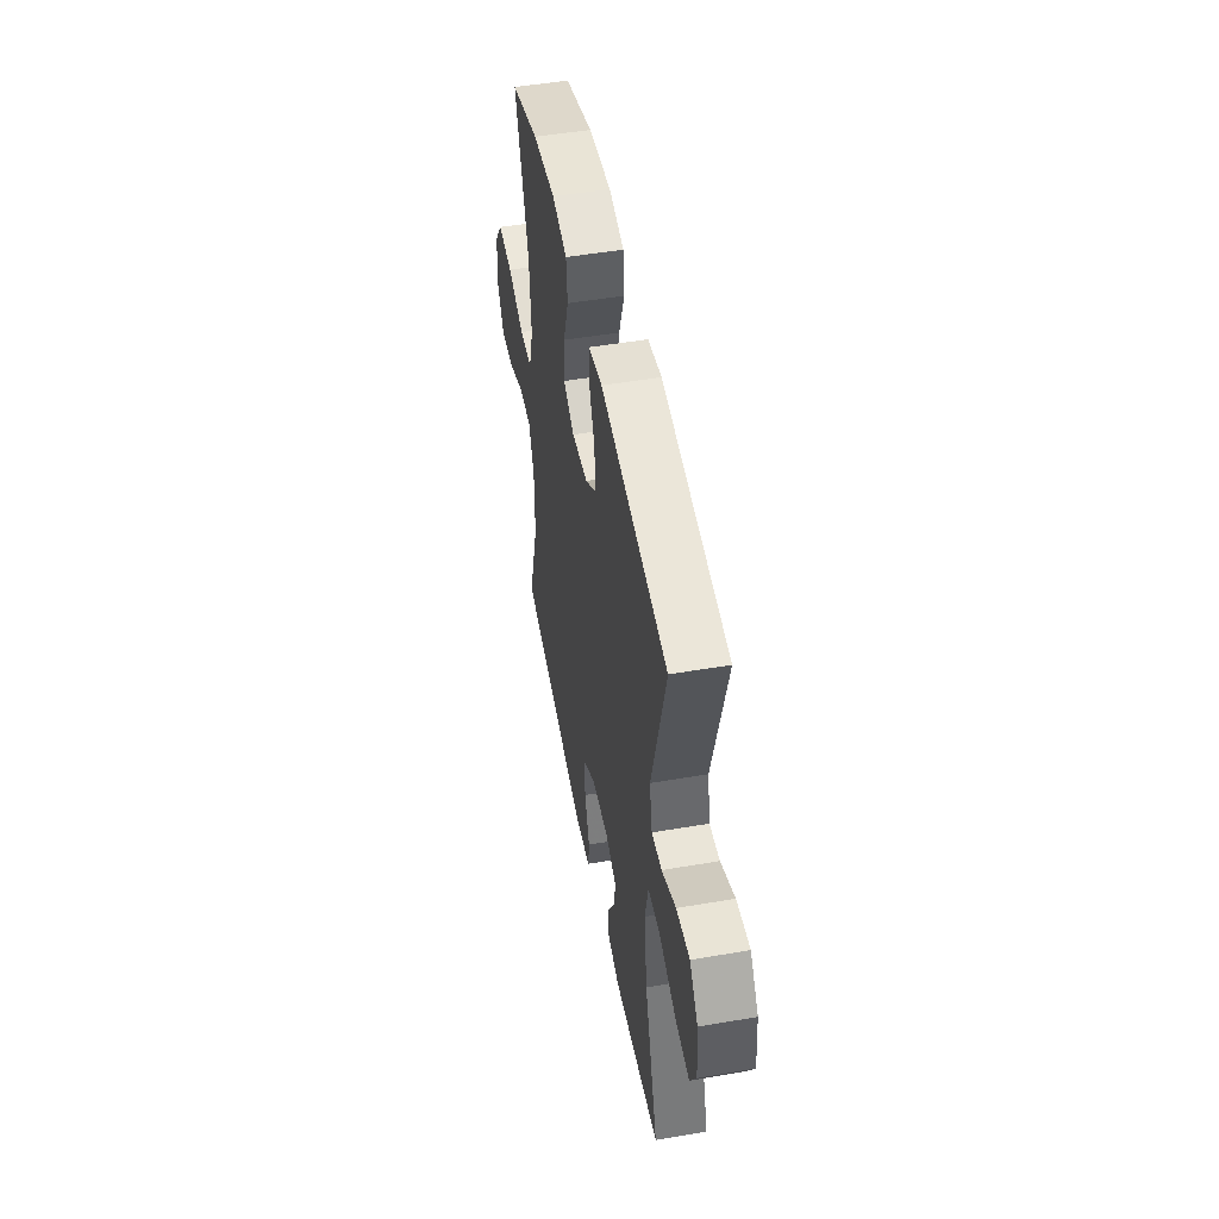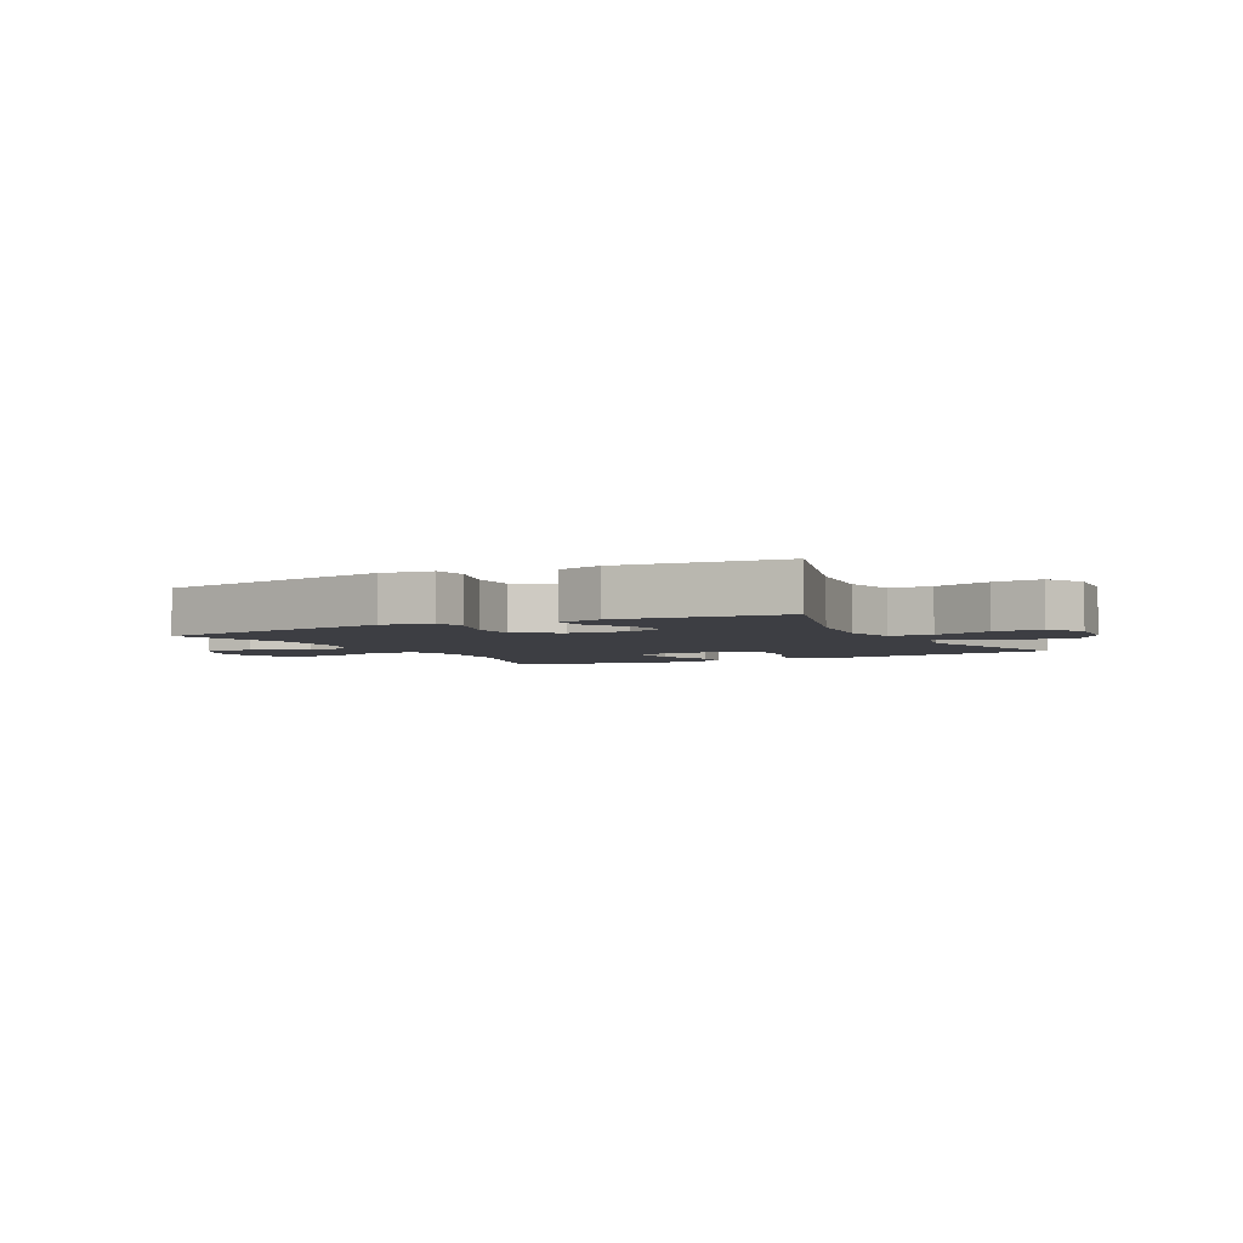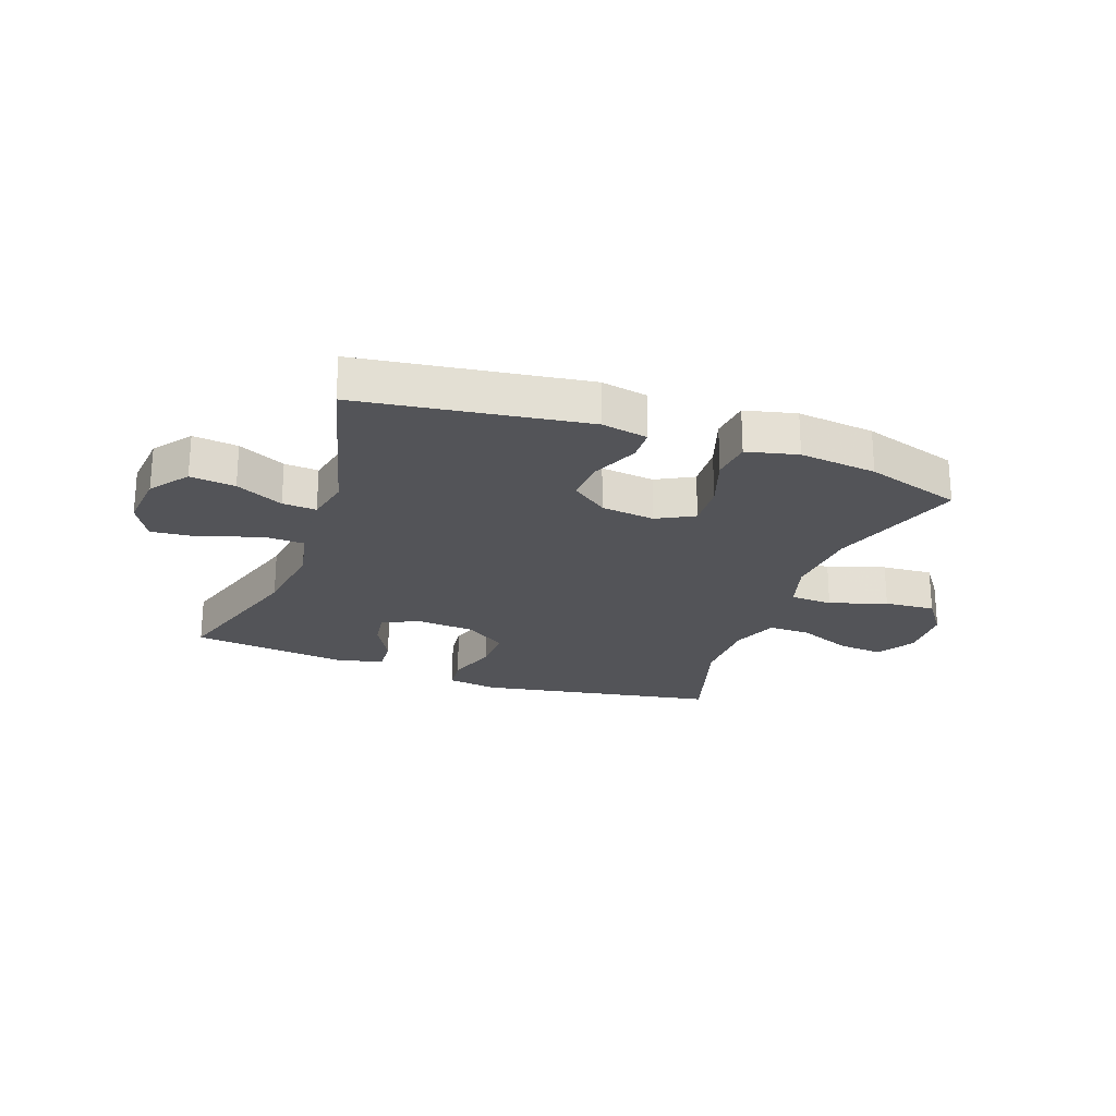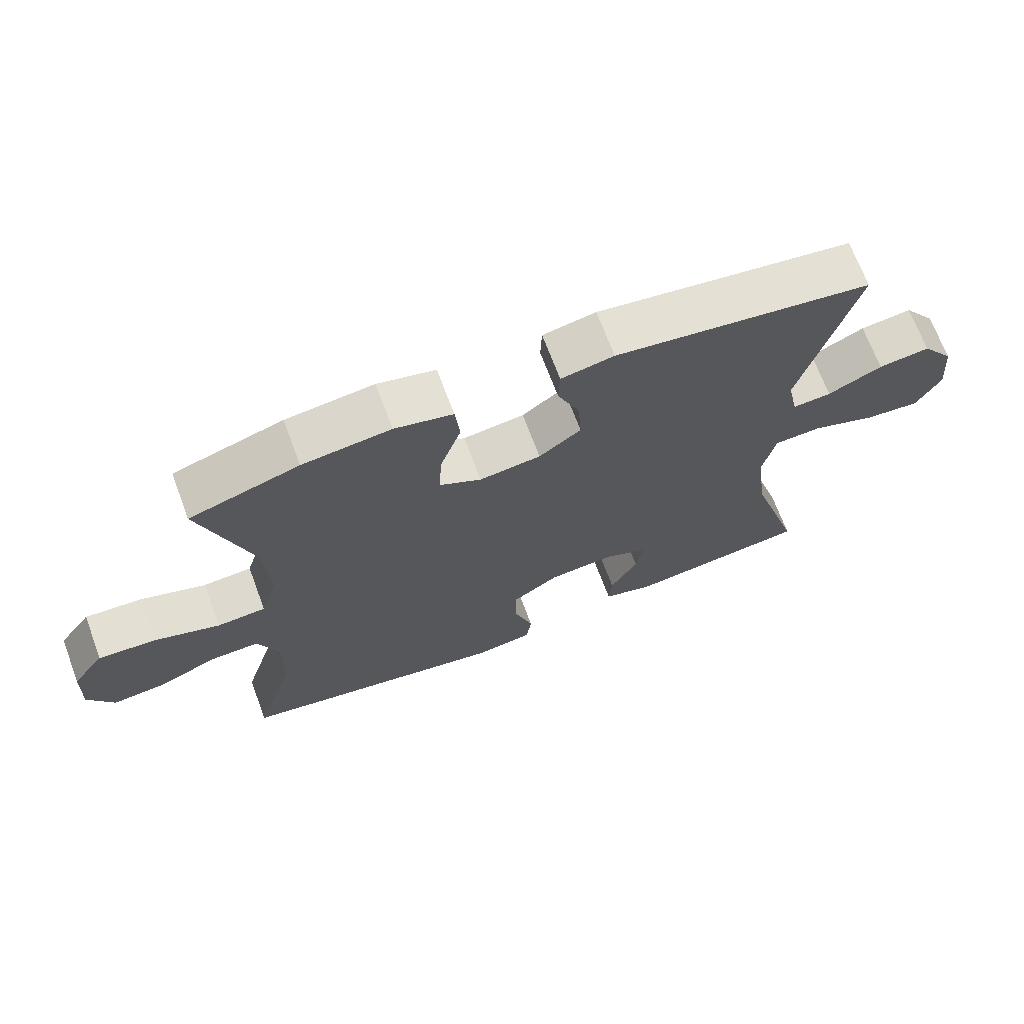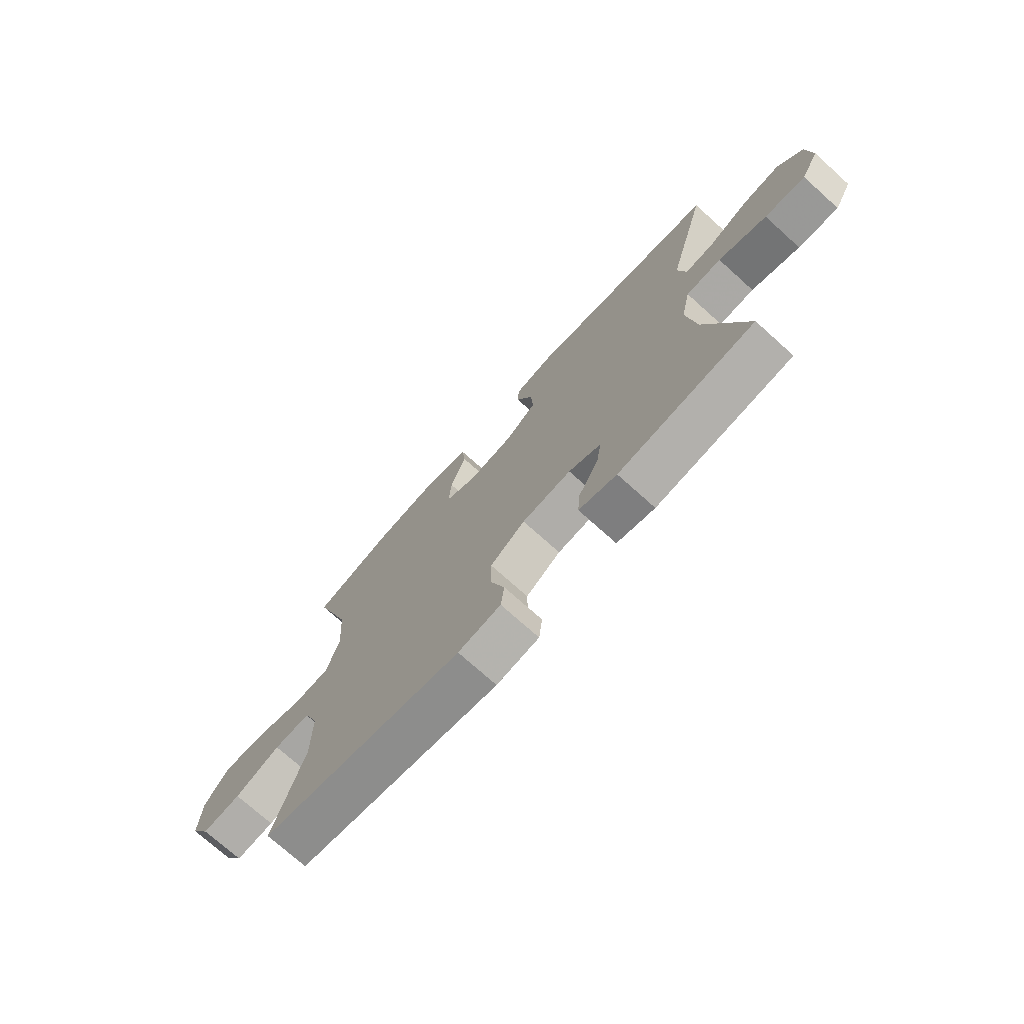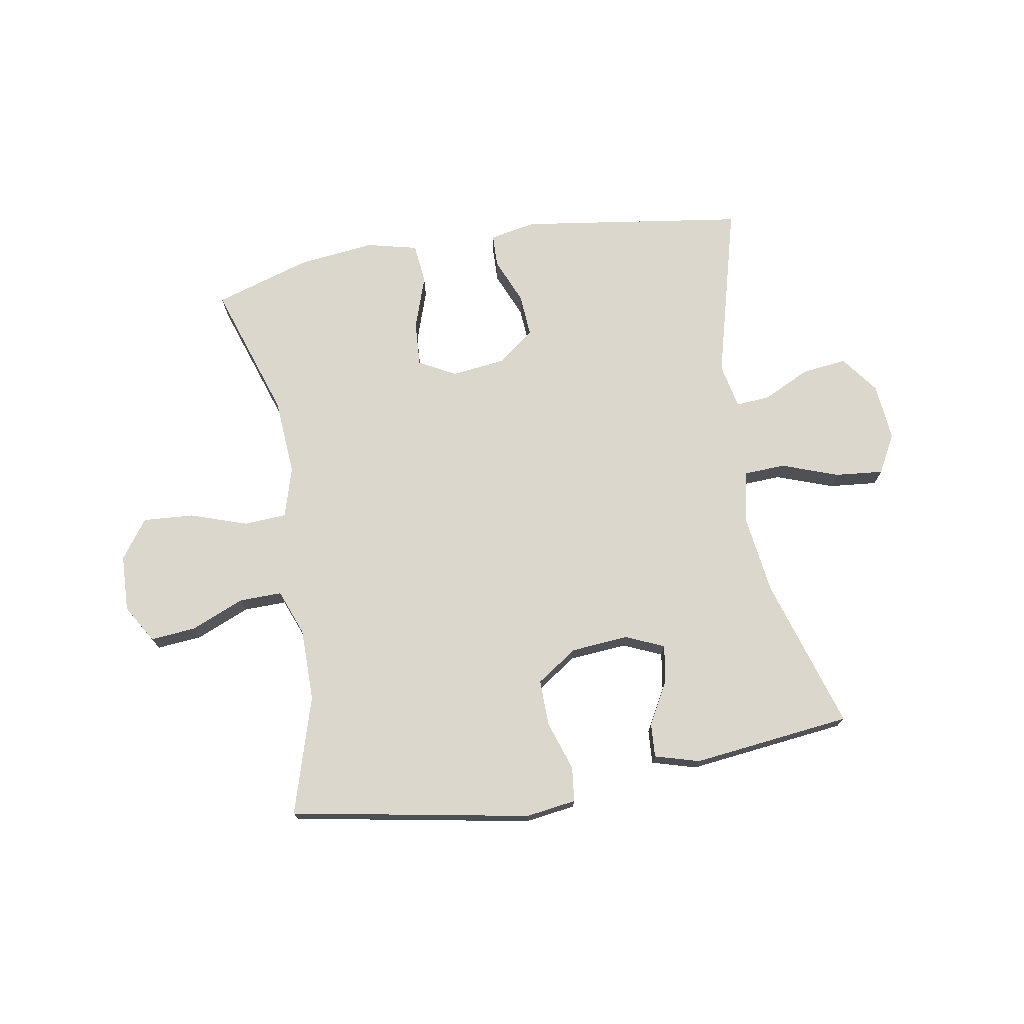
<metadata>
{"format":"obj","ext":"obj","renderer":"f3d","projection":"perspective","resolution":1024,"background":"white","views":[{"elev":49.7,"azim":-100.7,"up":"+Z"},{"elev":-3.7,"azim":-152.1,"up":"+Y"},{"elev":-23.4,"azim":-20.0,"up":"+Y"},{"elev":69.3,"azim":159.5,"up":"+Z"},{"elev":-73.5,"azim":-132.0,"up":"+Z"},{"elev":73.3,"azim":170.2,"up":"+Y"}]}
</metadata>
<code>
v -0.5 0.07 -0.5
v -0.421 0.07 -0.241
v -0.403 0.07 -0.104
v -0.422 0.07 -0.015
v -0.493 0.07 -0.012
v -0.59 0.07 -0.047
v -0.672 0.07 -0.055
v -0.708 0.07 0.011
v -0.699 0.07 0.109
v -0.651 0.07 0.174
v -0.574 0.07 0.165
v -0.493 0.07 0.126
v -0.435 0.07 0.122
v -0.419 0.07 0.199
v -0.5 0.07 0.5
v -0.115 0.07 0.556
v -0.036 0.07 0.541
v -0.034 0.07 0.485
v -0.067 0.07 0.406
v -0.072 0.07 0.332
v -0.009 0.07 0.285
v 0.083 0.07 0.274
v 0.146 0.07 0.308
v 0.141 0.07 0.385
v 0.11 0.07 0.476
v 0.117 0.07 0.545
v 0.204 0.07 0.566
v 0.336 0.07 0.551
v 0.5 0.07 0.5
v 0.424 0.07 0.269
v 0.415 0.07 0.137
v 0.441 0.07 0.051
v 0.514 0.07 0.047
v 0.611 0.07 0.08
v 0.698 0.07 0.086
v 0.746 0.07 0.02
v 0.75 0.07 -0.077
v 0.711 0.07 -0.142
v 0.633 0.07 -0.135
v 0.542 0.07 -0.097
v 0.469 0.07 -0.096
v 0.439 0.07 -0.175
v 0.439 0.07 -0.299
v 0.5 0.07 -0.5
v 0.091 0.07 -0.575
v 0.005 0.07 -0.563
v -0.002 0.07 -0.504
v 0.026 0.07 -0.419
v 0.027 0.07 -0.34
v -0.043 0.07 -0.293
v -0.142 0.07 -0.285
v -0.207 0.07 -0.314
v -0.197 0.07 -0.377
v -0.156 0.07 -0.451
v -0.152 0.07 -0.509
v -0.228 0.07 -0.531
v -0.5 0 -0.5
v -0.421 0 -0.241
v -0.403 0 -0.104
v -0.422 0 -0.015
v -0.493 0 -0.012
v -0.59 0 -0.047
v -0.672 0 -0.055
v -0.708 0 0.011
v -0.699 0 0.109
v -0.651 0 0.174
v -0.574 0 0.165
v -0.493 0 0.126
v -0.435 0 0.122
v -0.419 0 0.199
v -0.5 0 0.5
v -0.115 0 0.556
v -0.036 0 0.541
v -0.034 0 0.485
v -0.067 0 0.406
v -0.072 0 0.332
v -0.009 0 0.285
v 0.083 0 0.274
v 0.146 0 0.308
v 0.141 0 0.385
v 0.11 0 0.476
v 0.117 0 0.545
v 0.204 0 0.566
v 0.336 0 0.551
v 0.5 0 0.5
v 0.424 0 0.269
v 0.415 0 0.137
v 0.441 0 0.051
v 0.514 0 0.047
v 0.611 0 0.08
v 0.698 0 0.086
v 0.746 0 0.02
v 0.75 0 -0.077
v 0.711 0 -0.142
v 0.633 0 -0.135
v 0.542 0 -0.097
v 0.469 0 -0.096
v 0.439 0 -0.175
v 0.439 0 -0.299
v 0.5 0 -0.5
v 0.091 0 -0.575
v 0.005 0 -0.563
v -0.002 0 -0.504
v 0.026 0 -0.419
v 0.027 0 -0.34
v -0.043 0 -0.293
v -0.142 0 -0.285
v -0.207 0 -0.314
v -0.197 0 -0.377
v -0.156 0 -0.451
v -0.152 0 -0.509
v -0.228 0 -0.531
f 56 1 2
f 55 56 2
f 54 55 2
f 53 54 2
f 52 53 2 3
f 51 52 3 4
f 50 51 4
f 49 50 4
f 46 47 48
f 45 46 48
f 44 45 48
f 43 44 48
f 42 43 48 49
f 41 42 49 4
f 38 39 40
f 37 38 40
f 36 37 40
f 35 36 40
f 34 35 40
f 33 34 40
f 40 41 4
f 33 40 4
f 32 33 4
f 28 29 30
f 27 28 30
f 26 27 30
f 25 26 30
f 24 25 30
f 23 24 30 31
f 31 32 4
f 23 31 4
f 22 23 4
f 17 18 19
f 16 17 19
f 15 16 19
f 14 15 19
f 13 14 19 20
f 10 11 12
f 9 10 12
f 8 9 12
f 7 8 12
f 6 7 12
f 5 6 12
f 5 12 13
f 4 5 13
f 22 4 13
f 21 22 13
f 13 20 21
f 58 57 112
f 58 112 111
f 58 111 110
f 58 110 109
f 59 58 109 108
f 60 59 108 107
f 60 107 106
f 60 106 105
f 104 103 102
f 104 102 101
f 104 101 100
f 104 100 99
f 105 104 99 98
f 60 105 98 97
f 96 95 94
f 96 94 93
f 96 93 92
f 96 92 91
f 96 91 90
f 96 90 89
f 60 97 96
f 60 96 89
f 60 89 88
f 86 85 84
f 86 84 83
f 86 83 82
f 86 82 81
f 86 81 80
f 87 86 80 79
f 60 88 87
f 60 87 79
f 60 79 78
f 75 74 73
f 75 73 72
f 75 72 71
f 75 71 70
f 76 75 70 69
f 68 67 66
f 68 66 65
f 68 65 64
f 68 64 63
f 68 63 62
f 68 62 61
f 69 68 61
f 69 61 60
f 69 60 78
f 69 78 77
f 77 76 69
f 1 57 58 2
f 2 58 59 3
f 3 59 60 4
f 4 60 61 5
f 5 61 62 6
f 6 62 63 7
f 7 63 64 8
f 8 64 65 9
f 9 65 66 10
f 10 66 67 11
f 11 67 68 12
f 12 68 69 13
f 13 69 70 14
f 14 70 71 15
f 15 71 72 16
f 16 72 73 17
f 17 73 74 18
f 18 74 75 19
f 19 75 76 20
f 20 76 77 21
f 21 77 78 22
f 22 78 79 23
f 23 79 80 24
f 24 80 81 25
f 25 81 82 26
f 26 82 83 27
f 27 83 84 28
f 28 84 85 29
f 29 85 86 30
f 30 86 87 31
f 31 87 88 32
f 32 88 89 33
f 33 89 90 34
f 34 90 91 35
f 35 91 92 36
f 36 92 93 37
f 37 93 94 38
f 38 94 95 39
f 39 95 96 40
f 40 96 97 41
f 41 97 98 42
f 42 98 99 43
f 43 99 100 44
f 44 100 101 45
f 45 101 102 46
f 46 102 103 47
f 47 103 104 48
f 48 104 105 49
f 49 105 106 50
f 50 106 107 51
f 51 107 108 52
f 52 108 109 53
f 53 109 110 54
f 54 110 111 55
f 55 111 112 56
f 56 112 57 1

</code>
